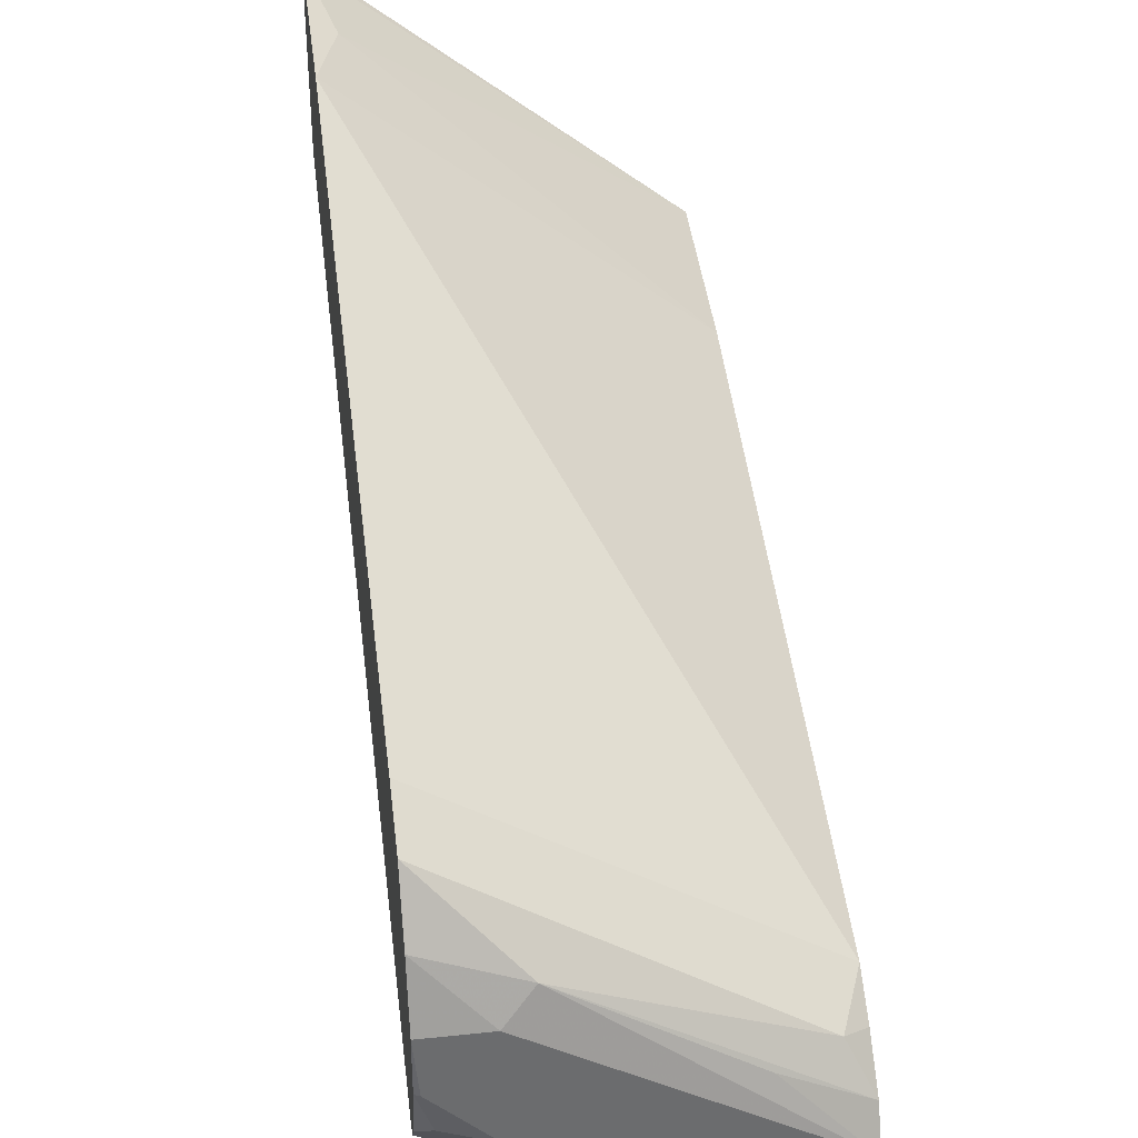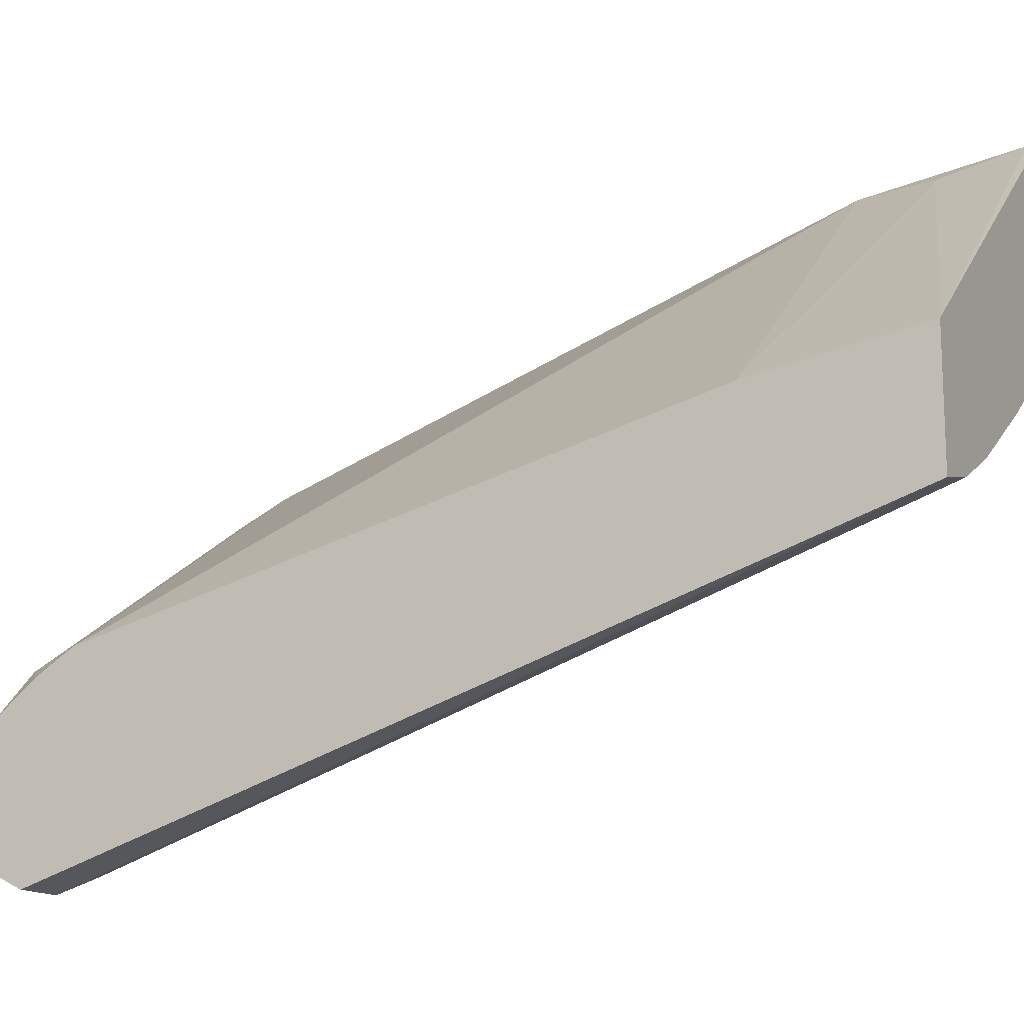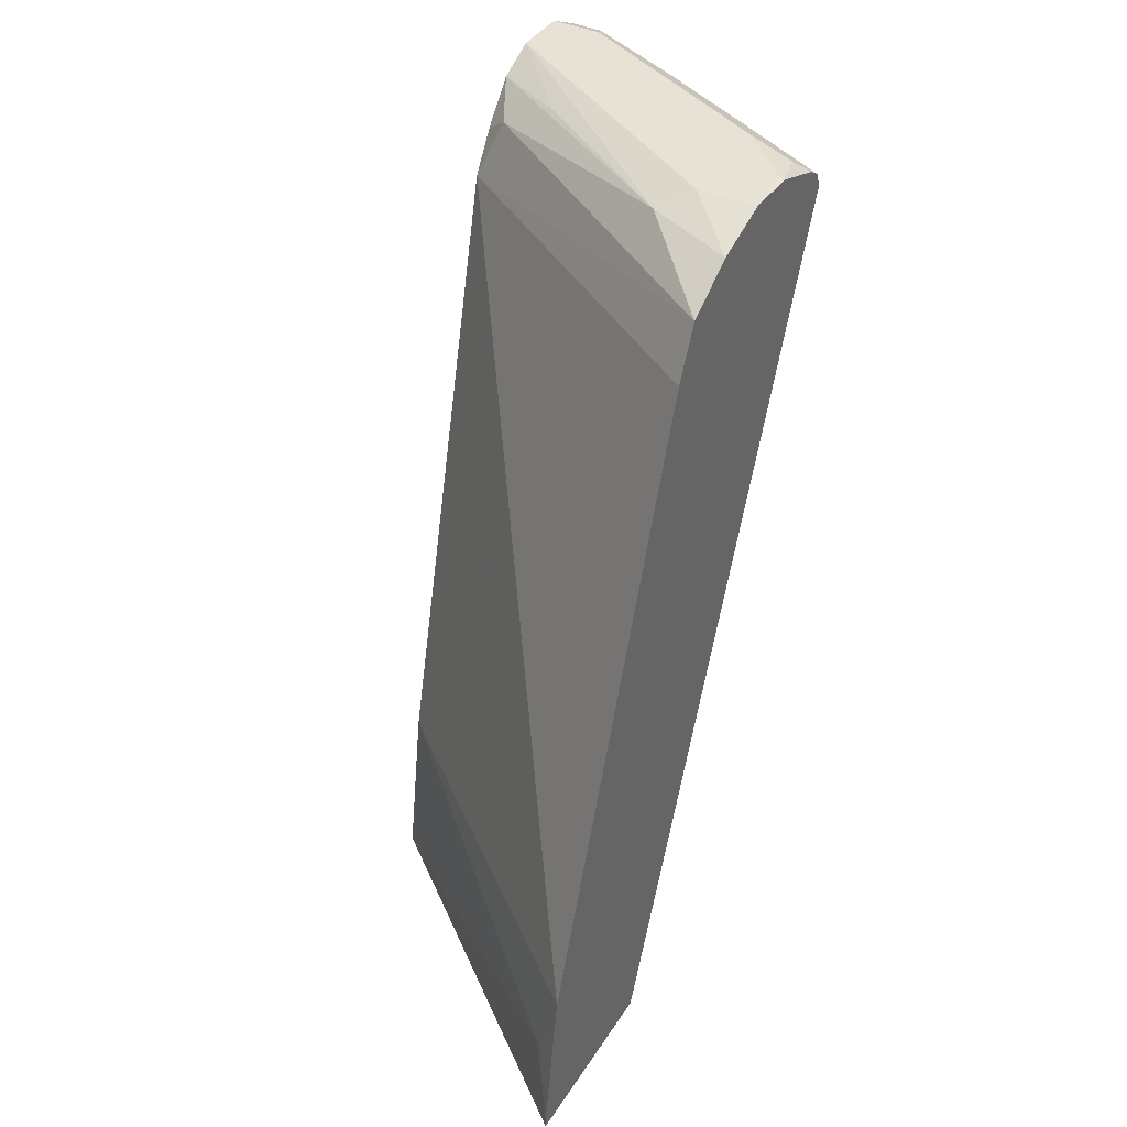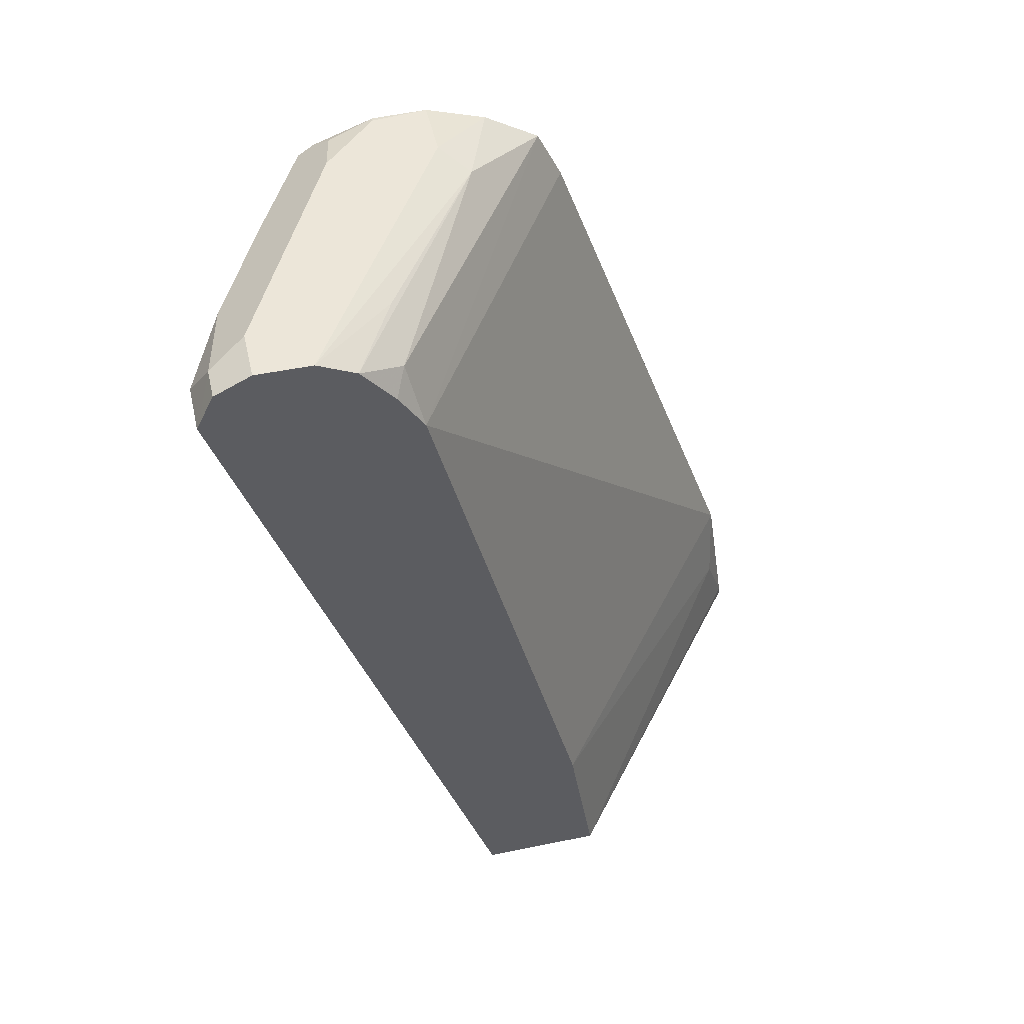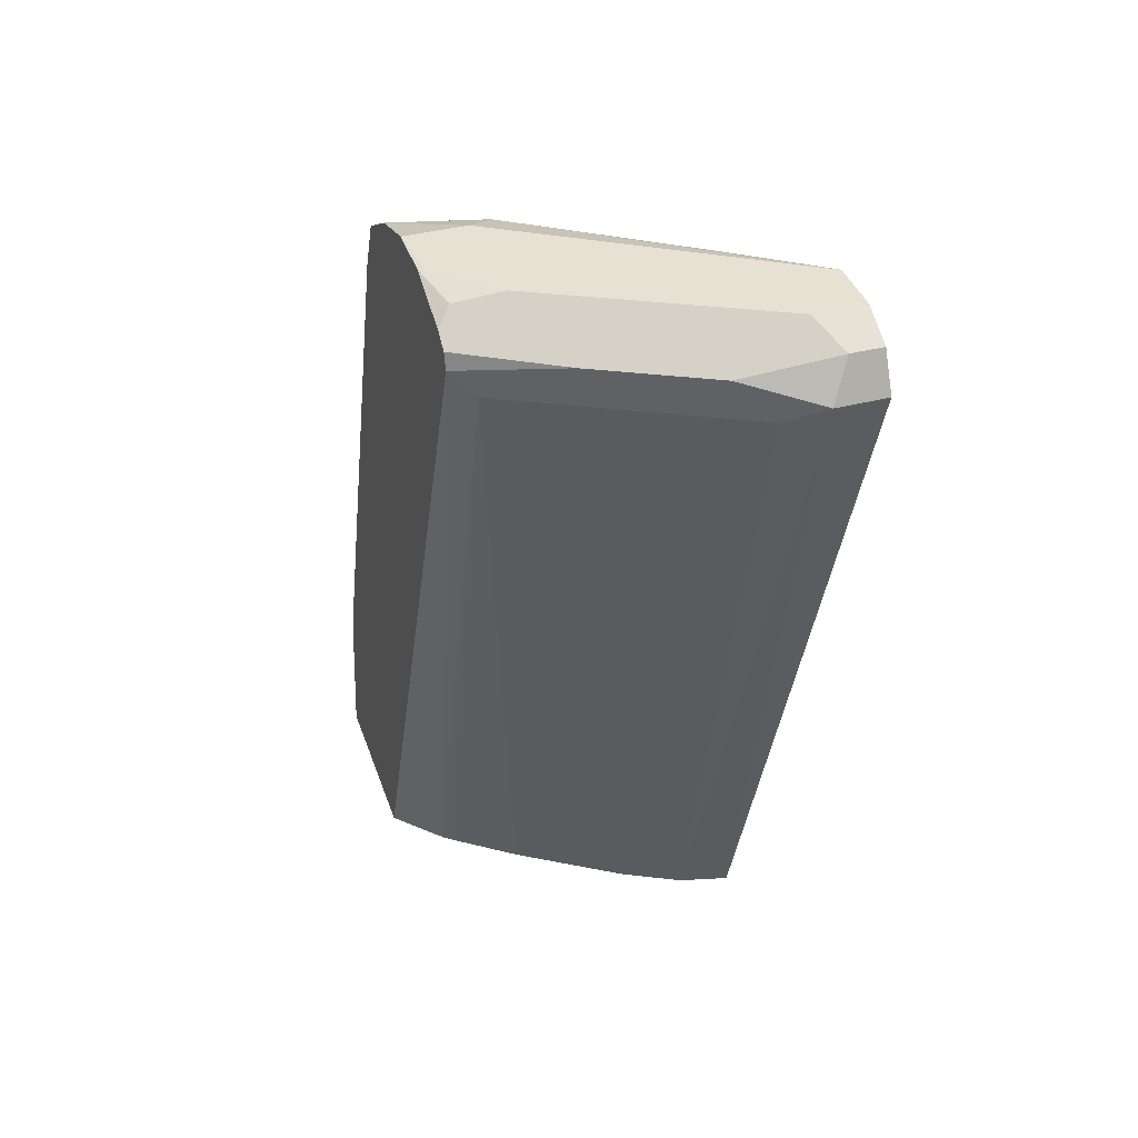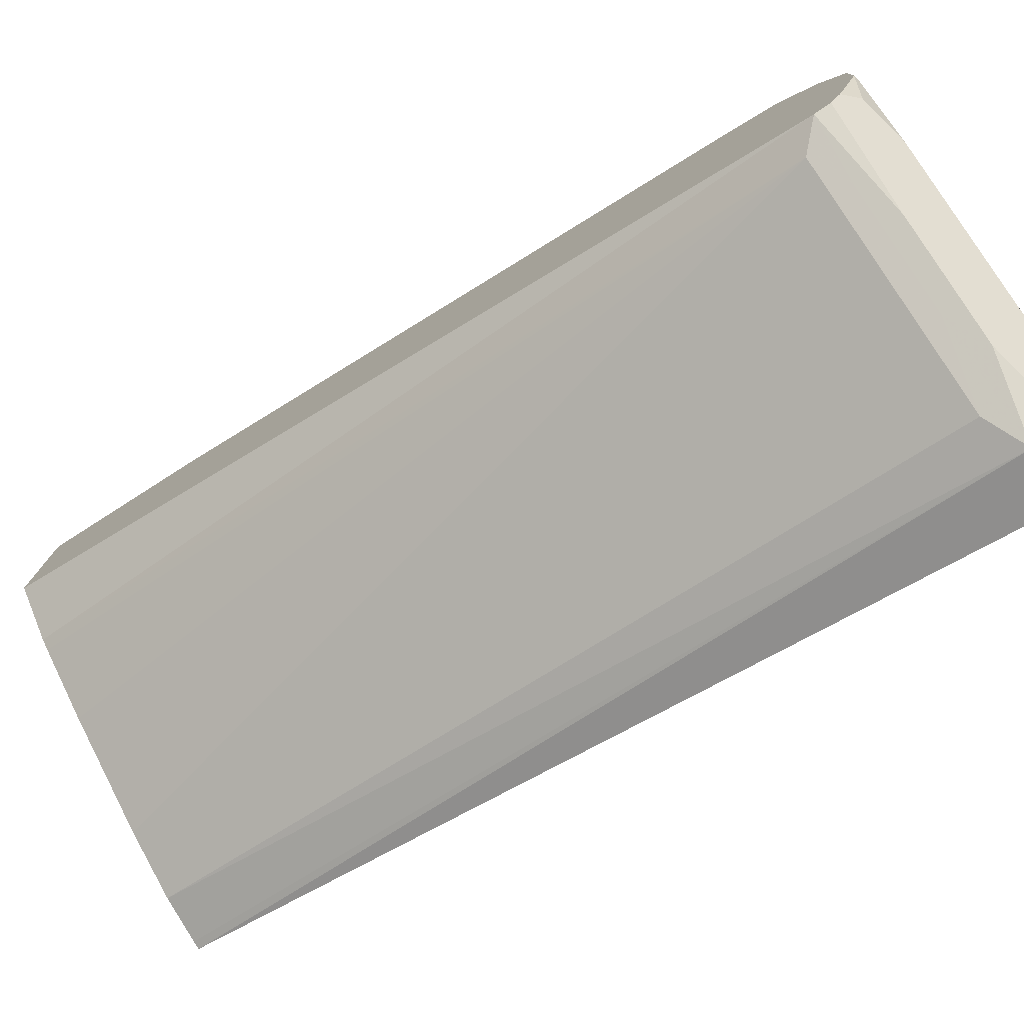
<metadata>
{"format":"obj","ext":"obj","renderer":"f3d","projection":"perspective","resolution":1024,"background":"white","views":[{"elev":36.8,"azim":172.3,"up":"+Z"},{"elev":-14.6,"azim":-63.8,"up":"+Z"},{"elev":40.1,"azim":29.8,"up":"+Y"},{"elev":49.1,"azim":-102.9,"up":"+Y"},{"elev":38.7,"azim":161.9,"up":"+Y"},{"elev":-78.5,"azim":123.3,"up":"+Z"}]}
</metadata>
<code>
v 0.4071 0.1897 -0.3167
v 0.4071 0.1897 -0.4185
v 0.4071 0.1952 -0.3167
v 0.2202 0.1897 -0.4662
v 0.3816 0.1897 -0.4454
v 0.4071 0.656 -0.6051
v 0.394 0.2385 -0.3318
v 0.4071 0.2844 -0.3301
v 0.2202 0.1897 -0.5358
v 0.2202 0.2824 -0.4809
v 0.3763 0.1897 -0.4495
v 0.394 0.6428 -0.6117
v 0.3732 0.6532 -0.6221
v 0.3525 0.6635 -0.6325
v 0.4071 0.665 -0.6028
v 0.4071 0.6249 -0.4496
v 0.2202 0.6284 -0.5677
v 0.2244 0.1897 -0.5349
v 0.2202 0.6532 -0.6843
v 0.2489 0.6532 -0.6843
v 0.3434 0.1897 -0.4733
v 0.3318 0.6428 -0.6428
v 0.341 0.1897 -0.4749
v 0.283 0.1897 -0.5117
v 0.2696 0.1897 -0.5184
v 0.2519 0.1897 -0.5272
v 0.3111 0.6532 -0.6532
v 0.2903 0.6635 -0.6635
v 0.3111 0.6843 -0.6221
v 0.3732 0.6843 -0.591
v 0.4071 0.6711 -0.5938
v 0.4071 0.6546 -0.4638
v 0.2333 0.661 -0.5754
v 0.2202 0.6511 -0.5819
v 0.2489 0.1897 -0.5288
v 0.2202 0.6556 -0.683
v 0.2385 0.6739 -0.6739
v 0.2696 0.6428 -0.6739
v 0.2489 0.6843 -0.6532
v 0.4043 0.6843 -0.5599
v 0.3992 0.6791 -0.5858
v 0.4071 0.6837 -0.5593
v 0.4071 0.6733 -0.4949
v 0.3577 0.6765 -0.5132
v 0.2202 0.6738 -0.6005
v 0.2202 0.6739 -0.6739
v 0.2202 0.6843 -0.6532
v 0.4071 0.6843 -0.5288
v 0.3732 0.6843 -0.5288
v 0.2202 0.6843 -0.6221
v 0.2644 0.6765 -0.5754
f 19 36 20
f 20 36 37
f 20 37 28
f 20 28 27
f 20 27 38
f 20 38 35
f 26 35 38
f 18 20 35
f 22 26 38
f 17 33 34
f 13 27 28
f 16 32 17
f 15 30 31
f 14 30 15
f 14 29 30
f 14 28 29
f 13 28 14
f 13 38 27
f 13 22 38
f 28 37 39
f 12 26 22
f 17 32 33
f 28 39 29
f 43 48 49
f 29 47 50
f 45 51 50
f 44 51 45
f 44 50 51
f 44 49 50
f 12 25 26
f 40 42 41
f 40 48 42
f 37 47 39
f 37 46 47
f 36 46 37
f 33 45 34
f 33 44 45
f 32 44 33
f 32 43 44
f 31 41 42
f 30 41 31
f 30 40 41
f 29 40 30
f 29 48 40
f 29 49 48
f 29 50 49
f 29 39 47
f 12 24 25
f 43 49 44
f 12 21 23
f 1 11 5
f 1 21 11
f 1 23 21
f 1 24 23
f 1 25 24
f 1 26 25
f 1 35 26
f 1 18 35
f 1 9 18
f 1 4 9
f 1 3 4
f 1 8 3
f 1 16 8
f 1 32 16
f 1 43 32
f 12 23 24
f 1 42 48
f 1 31 42
f 1 15 31
f 1 6 15
f 1 2 6
f 1 5 2
f 2 5 6
f 1 48 43
f 3 8 7
f 3 7 4
f 12 22 13
f 11 21 12
f 9 19 20
f 8 17 10
f 8 16 17
f 7 8 10
f 6 14 15
f 6 13 14
f 6 12 13
f 5 12 6
f 9 20 18
f 4 19 9
f 5 11 12
f 4 10 17
f 4 34 45
f 4 45 50
f 4 17 34
f 4 47 46
f 4 46 36
f 4 36 19
f 4 50 47
f 4 7 10

</code>
